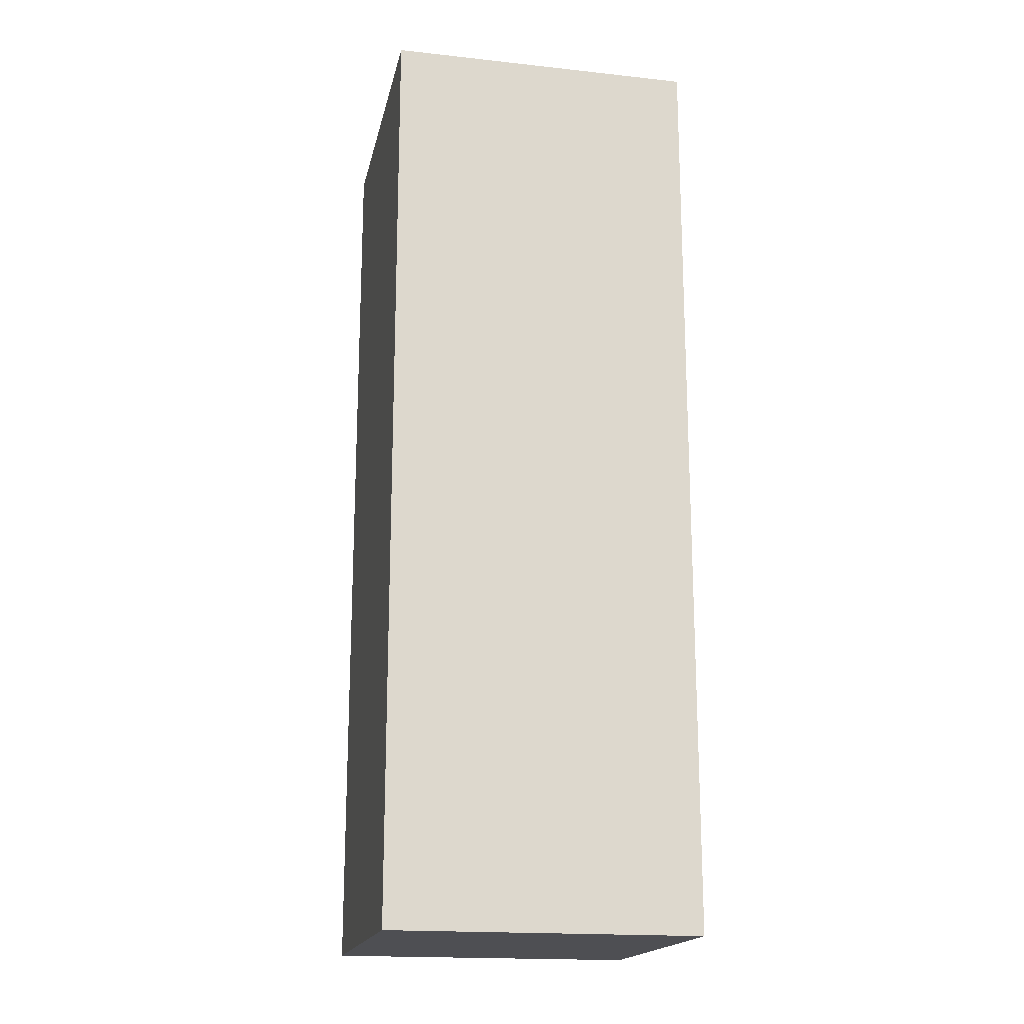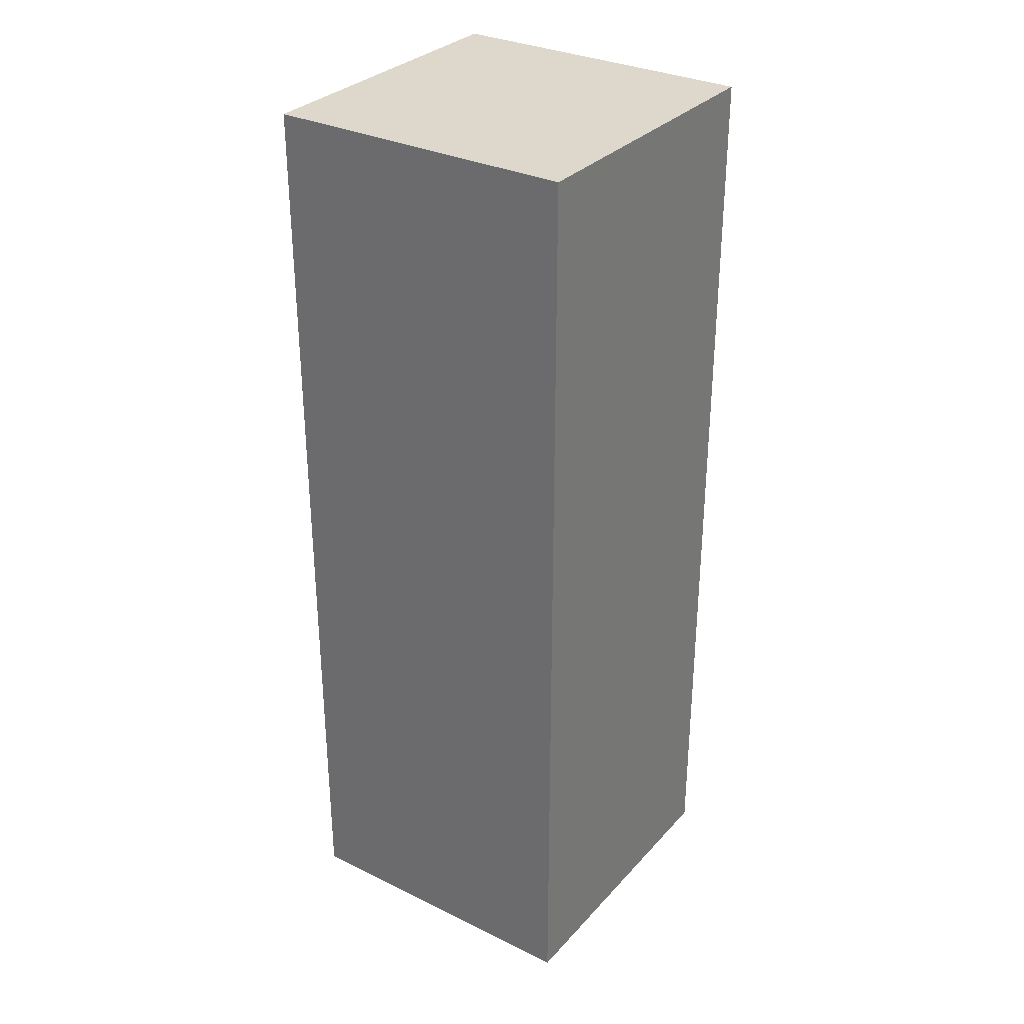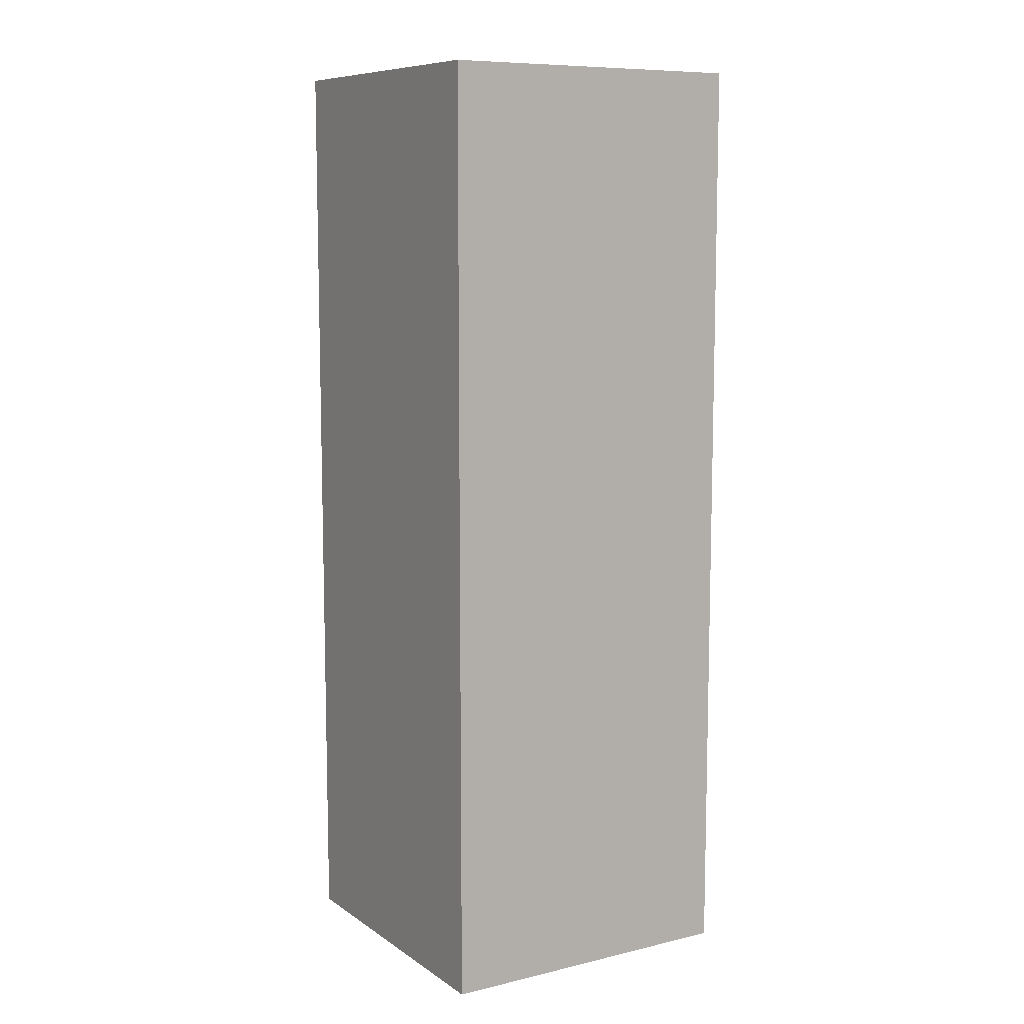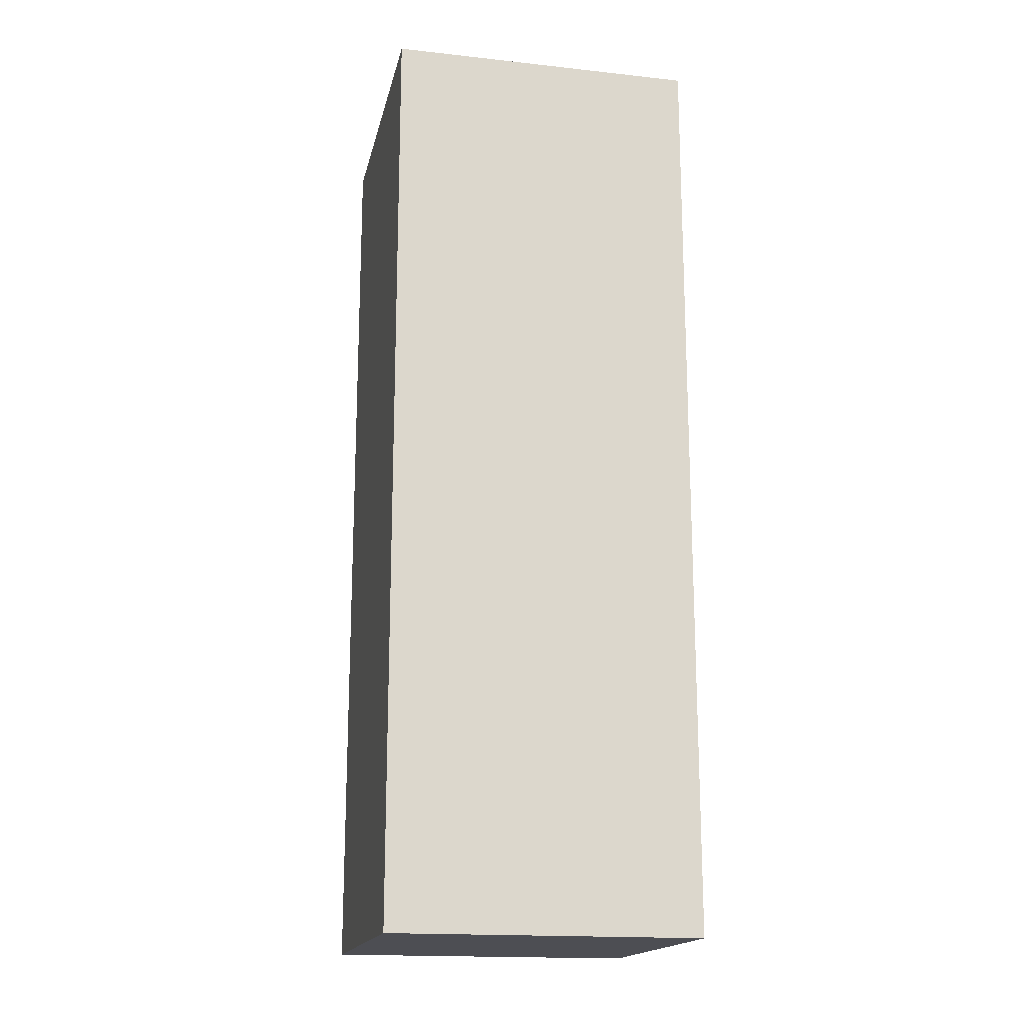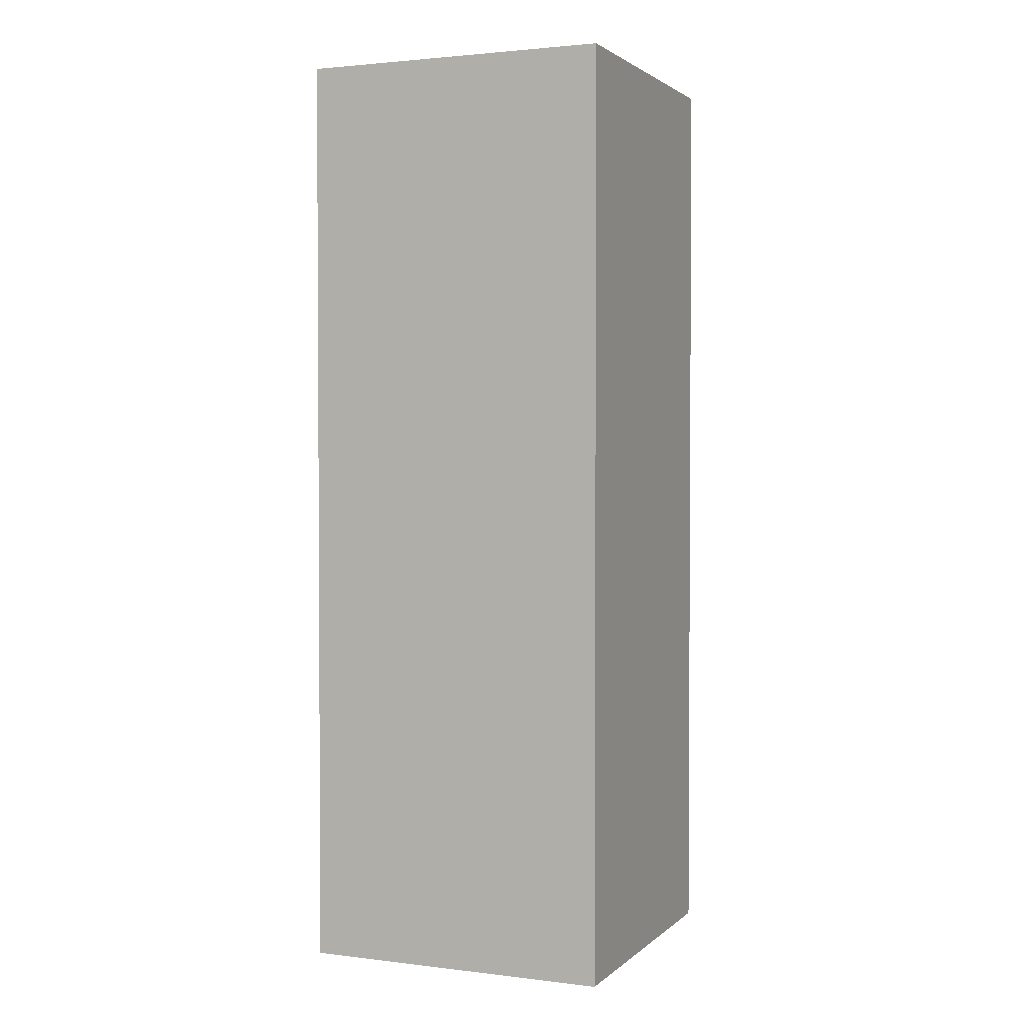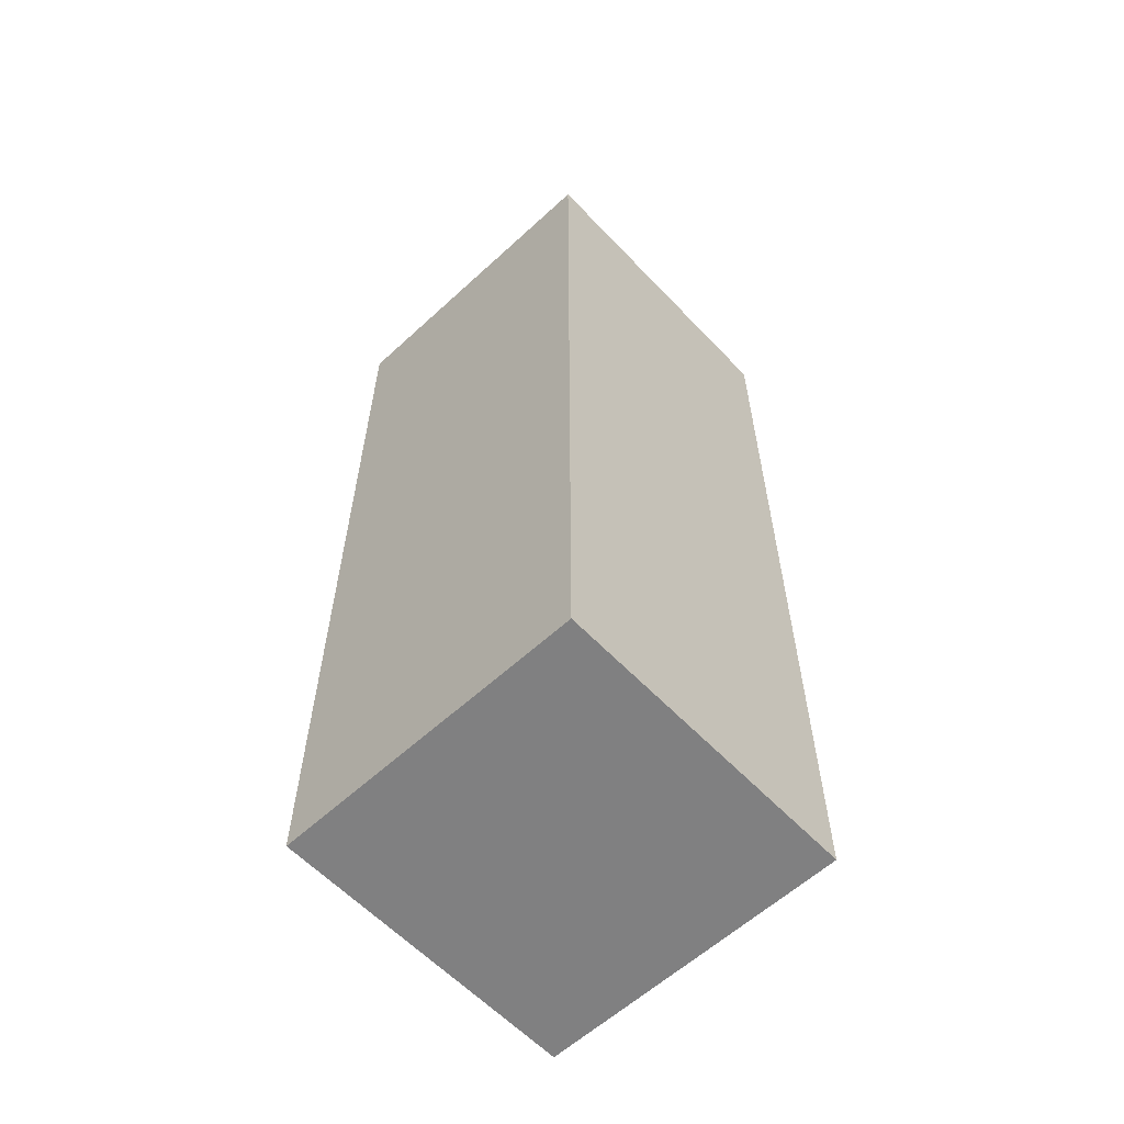
<metadata>
{"format":"obj","ext":"obj","renderer":"f3d","projection":"perspective","resolution":1024,"background":"white","views":[{"elev":-18.1,"azim":-101.9,"up":"+Z"},{"elev":31.5,"azim":34.5,"up":"+Z"},{"elev":9.2,"azim":148.5,"up":"+Z"},{"elev":-17.4,"azim":167.8,"up":"+Z"},{"elev":2.1,"azim":-157.0,"up":"+Z"},{"elev":-60.1,"azim":-136.8,"up":"+Z"}]}
</metadata>
<code>
g Foot_left001
v -0.375 0.375 0.06377
v 0.375 0.375 0.06377
v 0.375 -0.375 0.06377
v -0.375 -0.375 0.06377
v 0.375 -0.375 -2.186
v 0.375 0.375 -2.186
v -0.375 0.375 -2.186
v -0.375 -0.375 -2.186
v 0.375 -0.375 0.06377
v 0.375 -0.375 -2.186
v -0.375 -0.375 -2.186
v -0.375 -0.375 0.06377
v 0.375 0.375 0.06377
v 0.375 0.375 -2.186
v 0.375 -0.375 -2.186
v 0.375 -0.375 0.06377
v -0.375 0.375 0.06377
v -0.375 0.375 -2.186
v 0.375 0.375 0.06377
v 0.375 0.375 -2.186
v -0.375 -0.375 0.06377
v -0.375 -0.375 -2.186
v -0.375 0.375 0.06377
v -0.375 0.375 -2.186
f -22 -23 -24
f -21 -22 -24
f -18 -19 -20
f -17 -18 -20
f -14 -15 -16
f -13 -14 -16
f -10 -11 -12
f -9 -10 -12
f -6 -7 -8
f -5 -7 -6
f -2 -3 -4
f -1 -3 -2

</code>
